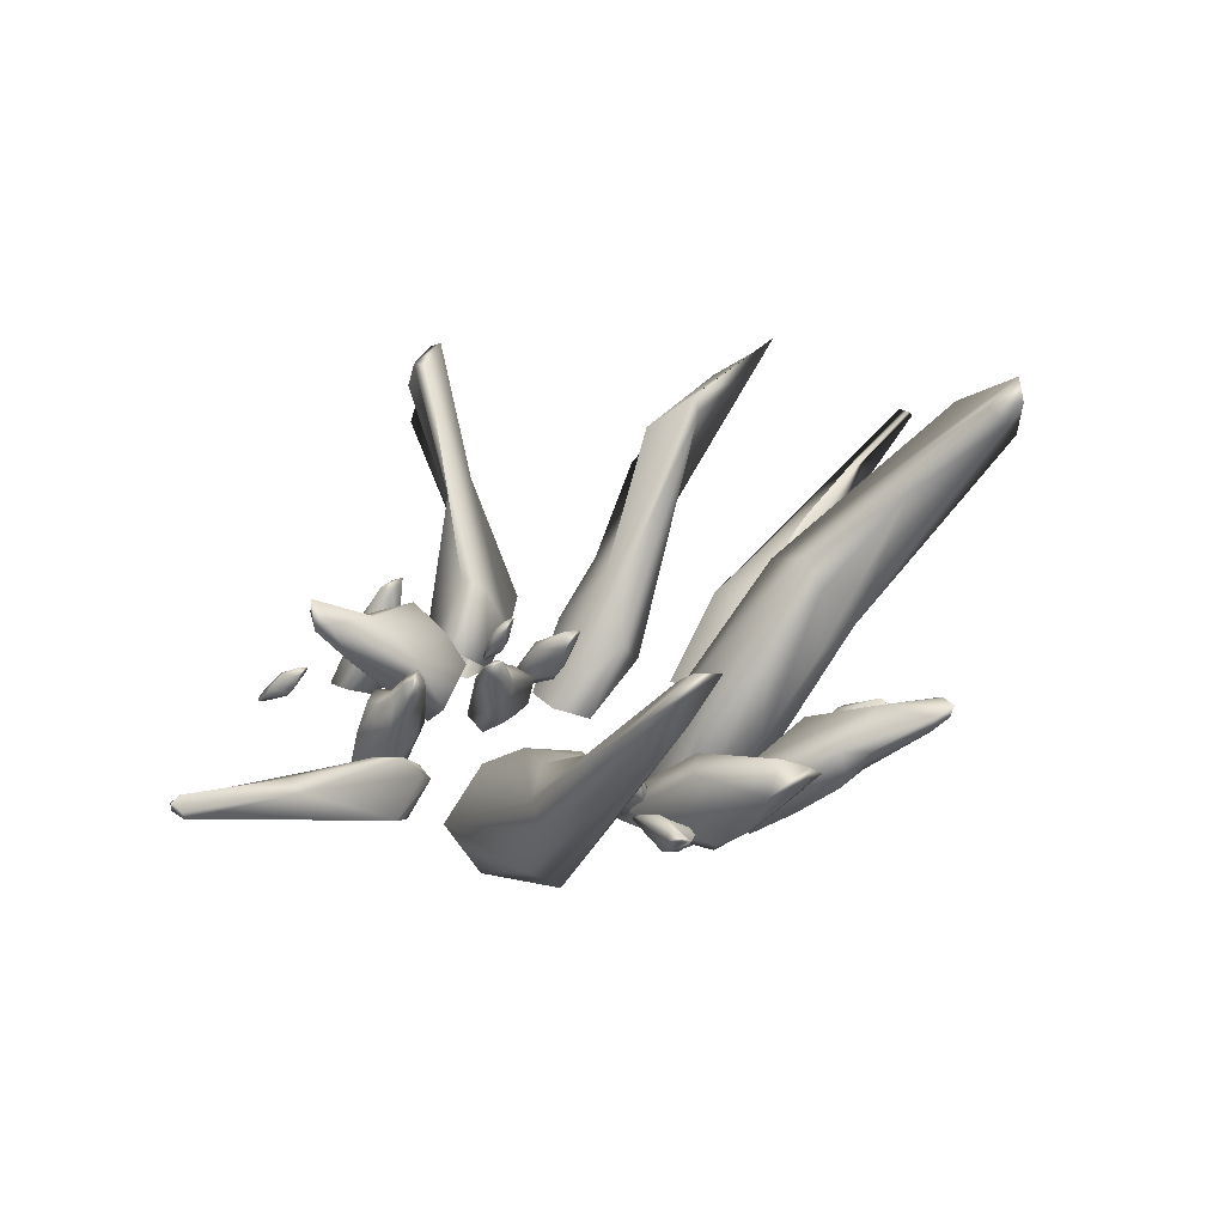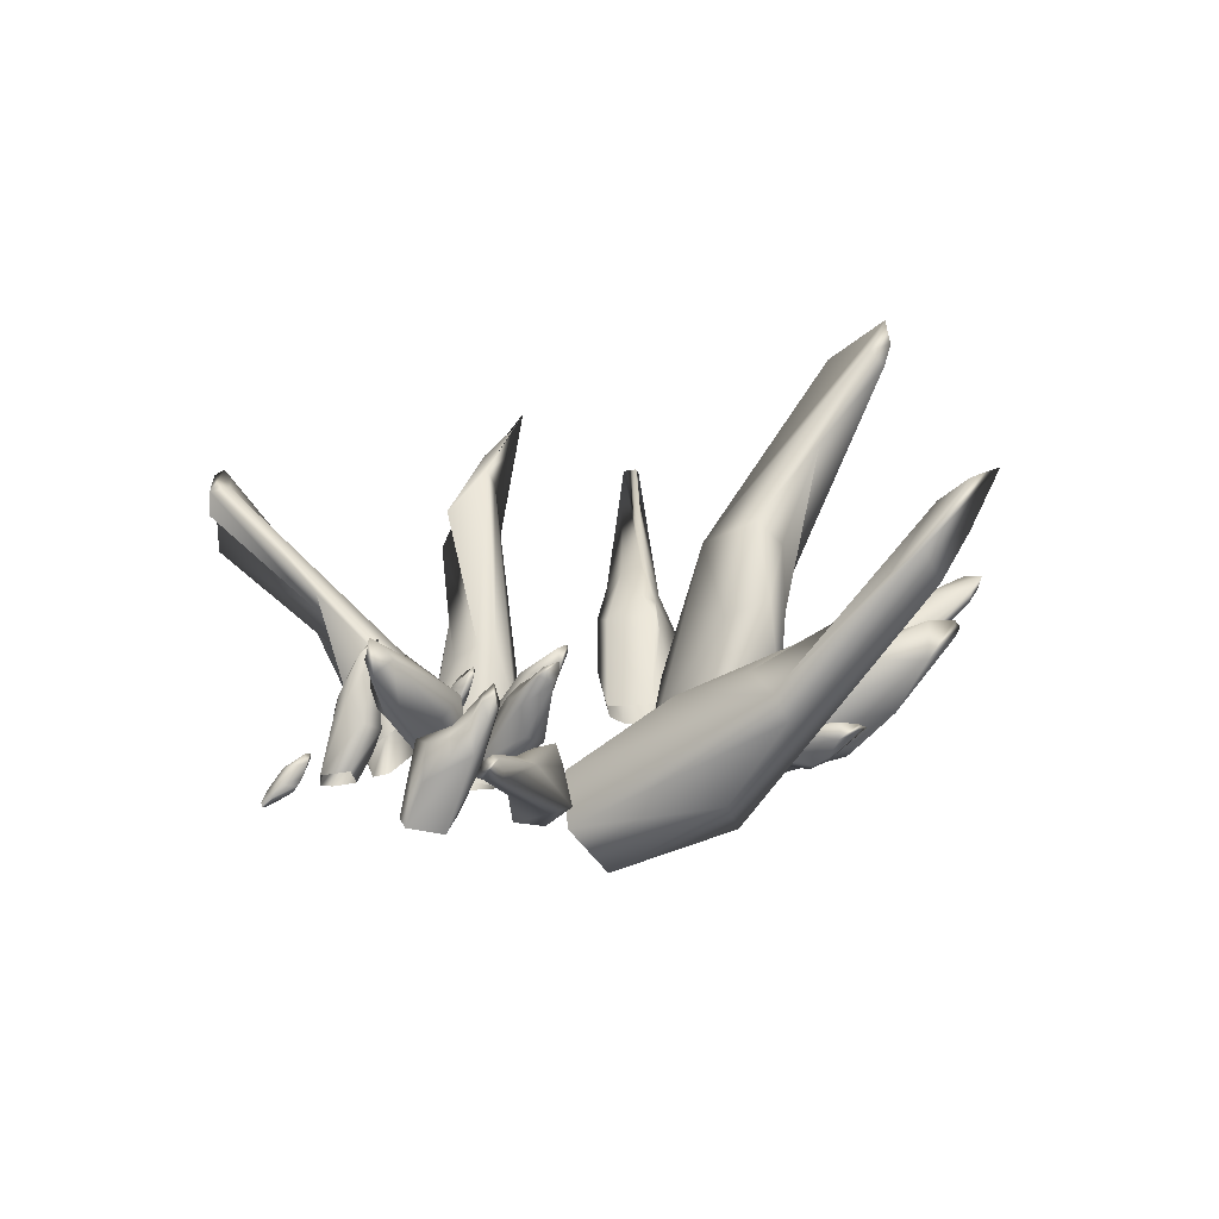
<metadata>
{"format":"obj","ext":"obj","renderer":"f3d","projection":"perspective","resolution":1024,"background":"white","views":[{"elev":30.7,"azim":116.0,"up":"+Y"},{"elev":14.1,"azim":76.7,"up":"+Y"}]}
</metadata>
<code>
g default
v -3.77 3.838 -3.682
v -4.315 6.308 -7.07
v -4.994 8.645 -8.642
v -3.617 0.2956 -2.541
v -0.6658 -2.398 -1.084
v -2.723 -3.232 -1.888
v 0.1127 -3.072 -2.82
v -1.757 -3.673 -3.231
v -2.619 3.964 -5.532
v -0.8111 2.551 -3.456
v -1.061 0.03523 -1.816
v -5.553 8.343 -7.657
v -5.112 8.195 -9.122
v -5.44 8.721 -9.396
v -5.448 9.379 -9.214
v -1.218 2.868 -4.795
v -0.5223 0.4529 -4.879
v -2.436 2.186 -5.594
v 0.2139 -2.729 -2.144
v -4.426 2.464 -5.6
v -3.751 2.486 -6.018
v -5.829 7.628 -9.175
v -5.84 7.619 -7.409
v -5.437 7.083 -8.493
v -3.03 4.536 -4.912
v -3.645 0.225 -3.882
v 2.358 0.5696 -3.013
v 4.39 2.698 -5.216
v 3.92 3.399 -7.866
v 2.734 -0.6059 -3.679
v 3.195 2.448 -4.812
v 3.96 3.437 -7.196
v 1.833 0.5042 -4.365
v 3.183 -0.1235 -2.961
v 4.127 0.9551 -3.5
v 2.146 -0.3226 -2.313
v 4.309 2.538 -7.072
v 2.447 1.061 -6.321
v 2.909 2.649 -7.472
v 3.172 0.7013 -6.28
v 3.918 1.15 -6.418
v 3.864 0.4742 -5.66
v 3.424 -0.02339 -5.376
v 1.987 -0.5455 -2.842
v 2.234 -0.8509 -2.58
v 2.3 -0.7759 -2.214
v 2.541 2.315 -6.531
v 4.086 3.041 -7.848
v 3.677 3.139 -8.107
v -6.373 0.2997 -2.025
v -12.86 4.064 -3.724
v -4.995 0.09143 -1.1
v -4.166 -1.063 -3.273
v -4.886 -1.35 -1.795
v -3.528 -0.4367 -1.019
v -7.143 2.315 -2.265
v -7.052 2.524 -2.826
v -4.988 -1.479 -2.54
v -13 3.908 -3.832
v -5.808 -0.5462 -2.571
v -12.77 4.01 -4.158
v -12.68 4.132 -4.052
v -7.253 1.876 -1.883
v -3.464 -0.6063 -3.013
v -5.382 0.4705 -3.579
v -5.882 1.993 -2.502
v -5.397 1.441 -1.452
v -4.98 1.65 -2.715
v -4.382 -0.9873 -1.282
v -6.906 1.678 -3.286
v -8.885 2.87 -2.824
v -4.454 1.285 -2.69
v -3.178 -0.3424 -2.148
v -5.772 1.768 -2.918
v -6.12 0.9115 -3.512
v -6.7 0.8916 -3.219
v -7.428 1.668 -3.185
v -8.049 2.395 -3.31
v -6.209 1.277 -1.369
v -6.621 2.16 -3.003
v -7.872 2.985 -3.037
v -6.431 0.7956 -3.344
v -4.842 -1.416 -2.821
v 6.181 2.22 -4.117
v 6.723 4.536 -4.402
v 7.144 7.141 -6.629
v 5.127 -1.055 -2.159
v 2.036 -1.473 0.1469
v 3.923 -2.345 0.7108
v 2.397 -0.2027 1.431
v 3.943 -1.143 1.707
v 6.119 3.666 -3.201
v 3.955 1.645 -2.686
v 2.897 -0.3202 -1.634
v 7.82 6.466 -6.626
v 7.133 7.053 -6.095
v 7.694 7.669 -6.657
v 7.723 7.875 -7.333
v 4.93 2.902 -2.656
v 4.268 2.051 -0.7811
v 5.985 3.052 -2.153
v 1.969 -0.4558 0.9416
v 7.165 2.122 -2.694
v 6.935 2.762 -2.396
v 7.972 6.206 -5.505
v 8.038 5.373 -5.896
v 7.528 5.5 -4.856
v 6.142 3.273 -3.939
v 5.881 -0.2269 -1.659
v -6.074 2.761 6.3
v -7.11 3.509 8.793
v -8.338 4.968 8.5
v -3.115 1.245 4.259
v -3.035 -1.197 4.223
v -2.017 -0.1798 4.839
v -2.96 -1.754 5.376
v -2.108 -0.8021 5.717
v -5.857 1.826 6.552
v -4.85 0.1254 4.249
v -3.821 -0.3567 3.984
v -7.927 5.336 8.338
v -8.176 4.802 8.77
v -8.313 5.359 8.752
v -8.407 5.482 8.469
v -5.105 0.5354 5.089
v -4.041 -0.4682 5.579
v -4.801 1.087 5.838
v -3.151 -1.752 4.915
v -5.065 2.719 6.474
v -4.974 2.132 6.319
v -7.69 5.044 8.942
v -7.496 5.162 8.403
v -7.417 4.455 9.006
v -6.352 2.475 7.138
v -3.133 1.357 5.018
v 1.289 2.557 5.055
v 1.581 2.273 5.991
v 2.095 3.137 6.081
v 1.369 1.555 3.77
v -0.735 0.3956 3.594
v 0.7297 -0.1407 3.468
v -0.8783 -0.5913 4.4
v 0.3884 -0.891 4.166
v 0.9114 1.815 5.922
v -0.2974 2.201 4.84
v -0.3787 1.455 3.958
v 2.547 3.177 5.739
v 2.094 2.813 6.188
v 2.487 3.036 6.193
v 2.509 3.445 6.127
v 0.1337 1.844 5.512
v -0.1294 0.619 5.315
v 0.883 1.222 5.75
v -1.078 -0.1972 4.169
v 1.973 1.459 5.357
v 1.639 1.243 5.666
v 2.555 2.551 6.049
v 2.613 2.894 5.585
v 2.225 2.3 6.06
v 1.039 2.321 5.599
v 1.643 1.078 4.301
v 7.819 1.754 3.225
v 9.046 2.194 4.637
v 10.43 2.887 4.676
v 5.691 -0.008694 1.972
v 3.852 0.04404 2.073
v 4.578 -0.8138 2.379
v 3.489 -0.09312 2.945
v 4.164 -0.7998 3.068
v 6.648 1.575 3.569
v 4.929 1.309 2.186
v 4.507 0.6046 1.923
v 10.69 2.608 4.501
v 10.26 2.714 4.87
v 10.65 2.738 4.831
v 10.81 2.914 4.631
v 5.262 1.331 2.792
v 4.511 0.6212 3.124
v 5.727 0.9605 3.31
v 3.48 0.09107 2.623
v 7.808 1.068 3.831
v 7.036 1.021 3.756
v 10.5 2.406 4.941
v 10.62 2.378 4.524
v 10.12 2.328 5.009
v 7.679 1.945 3.667
v 5.808 -0.09497 2.521
v 1.931 1.061 3.838
v 2.661 1.269 3.823
v 2.469 1.891 3.449
v 1.564 -0.06057 3.552
v 1.53 -1.035 5.057
v 1.934 -1.3 3.997
v 2.38 -1.358 5.347
v 2.589 -1.532 4.401
v 2.678 0.8975 4.302
v 1.651 0.6217 4.942
v 1.397 -0.197 4.845
v 2.329 1.821 3.055
v 2.661 1.728 3.48
v 2.649 1.903 3.193
v 2.451 2.138 3.153
v 2.276 0.6923 4.777
v 2.593 -0.1783 4.96
v 2.803 0.4546 4.304
v 2.048 -1.216 5.434
v 2.671 0.5429 3.438
v 2.882 0.4979 3.745
v 2.765 1.547 3.129
v 2.36 1.589 2.986
v 2.81 1.366 3.374
v 2.306 1.102 4.132
v 2.123 -0.1337 3.475
v -7.568 0.9437 1.547
v -8.544 2.984 2.526
v -11.09 5.477 0.2996
v -5.552 -1.358 0.8819
v -5.051 -3.009 2.646
v -4.019 -2.665 1.607
v -4.327 -2.537 3.563
v -3.565 -2.319 2.537
v -7.058 1.19 2.616
v -7.006 -0.7002 2.684
v -6.066 -2.011 2.344
v -10.71 5.152 0.02745
v -10.48 5.158 0.9459
v -11 5.868 -0.06201
v -11.52 6.143 -0.3951
v -6.759 0.0327 2.912
v -5.499 -0.6625 3.302
v -5.969 0.4445 2.679
v -4.722 -2.743 3.451
v -5.887 0.823 1.532
v -5.837 0.8482 2.05
v -9.452 4.952 1.068
v -9.348 4.54 0.8679
v -8.994 3.91 2.293
v -7.734 1.526 2.167
v -5.125 -0.8053 1.164
v -1.477 0.318 2.417
v -0.759 1.399 1.507
v -1.208 1.967 0.6089
v -1.415 -0.1646 2.016
v -1.244 1.295 1.784
v -1.106 1.904 0.8778
v -1.821 0.4054 1.975
v -1.155 -0.005774 2.26
v -0.8341 0.5647 1.977
v -1.47 -0.1983 2.68
v -0.9929 1.504 0.7858
v -1.754 0.8286 1.183
v -1.62 1.624 0.8247
v -1.468 0.6597 1.063
v -1.151 0.8518 0.9535
v -1.127 0.4932 1.185
v -1.299 0.2557 1.308
v -1.607 -0.2354 2.471
v -1.482 -0.4057 2.515
v -1.405 -0.4178 2.662
v -1.674 1.38 1.219
v -1.156 1.811 0.5559
v -1.354 1.891 0.5167
v -0.6353 1.221 5.516
v -0.8221 1.648 6.065
v -0.8888 2.192 5.61
v 0.2697 0.5112 5.563
v -0.2687 -0.9941 6.142
v 0.6275 -0.4057 6.408
v -0.3834 -1.04 7.038
v 0.3956 -0.5326 7.123
v -0.9605 1.14 6.295
v -1.165 0.1972 5.621
v -0.5885 -0.3788 5.686
v -0.543 2.316 5.45
v -0.8369 2.143 5.84
v -0.7259 2.415 5.717
v -0.8123 2.514 5.455
v -1.15 0.58 6.105
v -0.8089 0.0317 6.725
v -0.7163 0.8988 6.565
v -0.4961 -1.125 6.716
v -0.1139 1.399 6.274
v -0.3363 1.277 6.523
v -0.4822 2.265 5.936
v -0.3588 2.217 5.549
v -0.5626 2.025 6.082
v -0.9157 1.225 5.873
v 0.3116 0.7247 6.057
v -2.204 0.1344 3.767
v -1.488 0.9254 3.249
v -1.919 1.342 2.877
v -2.131 -0.1238 3.556
v -1.971 0.8117 3.444
v -1.823 1.282 2.994
v -2.535 0.2141 3.596
v -1.881 -0.03606 3.645
v -1.564 0.36 3.475
v -2.197 -0.2104 3.886
v -1.706 1.048 2.929
v -2.458 0.555 3.208
v -2.326 1.089 3.029
v -2.172 0.4753 3.111
v -1.859 0.62 3.02
v -1.838 0.3769 3.124
v -2.007 0.2096 3.203
v -2.328 -0.2201 3.801
v -2.205 -0.324 3.804
v -2.131 -0.3417 3.866
v -2.384 0.8973 3.224
v -1.865 1.252 2.842
v -2.06 1.296 2.849
v 0.3762 3.09 -8.192
v 0.8945 2.075 -8.247
v 0.4664 3.233 -9.647
v -0.2604 1.794 -6.113
v 1.172 0.2688 -4.882
v -0.275 0.1221 -5.466
v 1.359 -0.8708 -5.438
v 0.1016 -0.8168 -5.845
v 1.284 1.502 -7.821
v 1.92 1.822 -6.313
v 1.364 1.276 -5.445
v -0.0737 3.454 -9.638
v 0.4187 2.897 -9.619
v 0.1594 3.123 -9.912
v 0.2343 3.519 -10.01
v 1.757 1.439 -7.081
v 1.516 0.256 -6.691
v 1.05 0.9683 -7.615
v 1.54 -0.4932 -5.168
v 0.004544 1.521 -7.828
v 0.3847 1.179 -7.919
v -0.1128 2.761 -9.672
v -0.3144 3.27 -9.452
v 0.09256 2.508 -9.417
v 1.183 2.08 -7.641
v -0.389 1.291 -6.702
v 3.12 0.6155 -3.146
v 4.366 1.506 -2.557
v 4.451 2.668 -2.91
v 3.317 0.5272 -3.771
v 3.809 1.471 -2.596
v 4.415 2.399 -2.722
v 3.084 1.068 -3.422
v 3.431 0.3692 -3.414
v 3.954 0.7287 -2.967
v 2.883 0.1707 -3.479
v 4.531 2.129 -3.028
v 3.62 1.765 -3.514
v 3.983 2.462 -3.114
v 3.909 1.603 -3.631
v 4.258 1.654 -3.447
v 4.116 1.276 -3.585
v 3.869 1.133 -3.767
v 2.879 0.3228 -3.663
v 2.931 0.1444 -3.753
v 2.911 0.02424 -3.666
v 3.733 2.064 -3.031
v 4.513 2.569 -3.037
v 4.365 2.739 -3.075
v 2.661 0.3192 -3.47
v 4.242 0.9445 -3.714
v 4.809 1.219 -5.191
v 2.956 -0.2698 -3.754
v 3.655 0.9408 -3.87
v 4.639 1.238 -4.794
v 2.871 0.2205 -4.19
v 2.936 -0.02856 -3.304
v 3.57 0.3569 -3.268
v 2.269 -0.01788 -3.237
v 4.713 0.8304 -4.728
v 3.73 0.32 -4.927
v 4.294 0.9507 -5.277
v 3.987 0.1249 -4.769
v 4.332 0.2698 -4.612
v 4.064 0.01736 -4.322
v 3.785 -0.1573 -4.339
v 2.376 -0.1451 -3.532
v 2.37 -0.2748 -3.376
v 2.272 -0.2193 -3.187
v 3.871 0.8439 -4.877
v 4.86 1.053 -5.173
v 4.781 1.113 -5.404
v -0.7779 -0.1916 -5.952
v -1.273 0.4077 -7.466
v -1.693 1.682 -7.743
v -1.494 0.08233 -5.746
v -0.8513 0.4486 -7.026
v -1.473 1.343 -7.77
v -0.9985 0.4984 -5.956
v -1.268 -0.311 -5.942
v -1.315 -0.1505 -6.647
v -0.8928 -0.5546 -5.475
v -1.977 1.265 -7.494
v -1.738 1.267 -6.383
v -1.598 1.676 -7.102
v -2.144 1.15 -6.447
v -2.255 1.076 -6.832
v -2.214 0.7802 -6.578
v -2.148 0.7398 -6.277
v -1.025 -0.2517 -5.441
v -1.155 -0.413 -5.367
v -1.078 -0.6183 -5.352
v -1.287 1.292 -6.906
v -1.92 1.661 -7.628
v -1.82 1.85 -7.533
v 0.6989 1.197 1.405
v 0.7504 1.707 1.911
v 1.13 2.106 1.46
v 0.8965 0.08449 1.624
v -0.579 -0.6388 2.06
v 0.4249 -0.7365 2.511
v -0.8392 -0.4908 2.914
v 0.05453 -0.5967 3.162
v 0.2788 1.439 2.101
v -0.3792 0.7753 1.386
v -0.3396 -0.02325 1.558
v 1.493 1.959 1.374
v 1.099 2.064 1.695
v 1.379 2.184 1.601
v 1.423 2.282 1.328
v -0.1959 1.114 1.868
v -0.403 0.5554 2.537
v 0.2581 1.133 2.411
v -0.9259 -0.5221 2.575
v 1.077 1.089 2.256
v 0.7926 1.17 2.453
v 1.426 1.941 1.863
v 1.548 1.777 1.508
v 1.186 1.828 1.986
v 0.4361 1.424 1.698
v 0.9869 0.2793 2.119
v 1.361 -0.5001 8.51
v 1.453 0.1154 7.895
v 1.042 0.2631 7.431
v 1.448 -0.7701 8.308
v 1.247 -0.001545 8.1
v 1.129 0.2688 7.568
v 1.131 -0.5487 8.303
v 1.573 -0.6238 8.406
v 1.608 -0.2939 8.194
v 1.482 -0.7463 8.674
v 1.254 0.07402 7.525
v 1.021 -0.3783 7.849
v 0.9124 0.0297 7.606
v 1.189 -0.4251 7.762
v 1.307 -0.2786 7.661
v 1.405 -0.4427 7.8
v 1.371 -0.5864 7.895
v 1.401 -0.8055 8.577
v 1.5 -0.8686 8.596
v 1.554 -0.8502 8.668
v 0.9629 -0.07587 7.835
v 1.094 0.1871 7.404
v 0.9742 0.1908 7.399
g Stone_hurt
f 2 9 18 21
f 21 24 13 2
f 22 23 12 15
f 22 15 14
f 23 4 1 12
f 4 6 5 11
f 25 1 10 16
f 5 19 10 11
f 7 8 21 17
f 18 17 21
f 7 17 16 10
f 19 7 10
f 6 4 26
f 1 3 15 12
f 11 10 1 4
f 3 13 14 15
f 9 16 17 18
f 22 24 21 20
f 8 20 21
f 26 4 23
f 24 22 14 13
f 9 2 25 16
f 2 13 3
f 20 26 23 22
f 8 6 26 20
f 3 1 25 2
f 31 47 33 27
f 33 44 36 27
f 34 35 27
f 34 43 42 35
f 27 35 28 31
f 31 28 32
f 32 29 49 31
f 49 39 47 31
f 38 40 43 30
f 38 30 33
f 32 28 37 29
f 48 29 37
f 35 42 41 37
f 30 43 34
f 28 35 37
f 27 36 46 34
f 30 45 44 33
f 34 46 45 30
f 40 38 39 49
f 47 38 33
f 41 42 43 40
f 36 44 45 46
f 29 48 49
f 49 48 41 40
f 38 47 39
f 48 37 41
f 71 59 61 77
f 61 78 77
f 54 69 52 50
f 50 52 79 63
f 81 62 51 57
f 57 51 56
f 54 50 60 58
f 69 55 52
f 56 51 63 79
f 56 79 67
f 62 61 59 51
f 63 71 50
f 53 65 64
f 52 55 67 79
f 74 68 72 65
f 64 65 72
f 73 64 72
f 68 66 67 73
f 67 55 73
f 72 68 73
f 60 76 82 58
f 83 58 82
f 80 81 57 74
f 66 68 74 57
f 60 50 71 76
f 71 77 76
f 70 75 82 76
f 70 76 77 78
f 63 51 59 71
f 56 67 66 57
f 65 75 70 74
f 74 70 80
f 70 78 61 81
f 61 62 81
f 80 70 81
f 65 53 83 75
f 82 75 83
f 85 92 101 104
f 104 107 96 85
f 105 106 95 98
f 105 98 97
f 106 87 84 95
f 87 89 88 94
f 108 84 93 99
f 88 102 93 94
f 90 91 104 100
f 101 100 104
f 90 100 99 93
f 102 90 93
f 89 87 109
f 84 86 98 95
f 94 93 84 87
f 86 96 97 98
f 92 99 100 101
f 105 107 104 103
f 91 103 104
f 109 87 106
f 107 105 97 96
f 92 85 108 99
f 85 96 86
f 103 109 106 105
f 91 89 109 103
f 86 84 108 85
f 111 118 127 130
f 130 133 122 111
f 131 132 121 124
f 131 124 123
f 132 113 110 121
f 113 115 114 120
f 134 110 119 125
f 114 128 119 120
f 116 117 130 126
f 127 126 130
f 116 126 125 119
f 128 116 119
f 115 113 135
f 110 112 124 121
f 120 119 110 113
f 112 122 123 124
f 118 125 126 127
f 131 133 130 129
f 117 129 130
f 135 113 132
f 133 131 123 122
f 118 111 134 125
f 111 122 112
f 129 135 132 131
f 117 115 135 129
f 112 110 134 111
f 137 144 153 156
f 156 159 148 137
f 157 158 147 150
f 157 150 149
f 158 139 136 147
f 139 141 140 146
f 160 136 145 151
f 140 154 145 146
f 142 143 156 152
f 153 152 156
f 142 152 151 145
f 154 142 145
f 141 139 161
f 136 138 150 147
f 146 145 136 139
f 138 148 149 150
f 144 151 152 153
f 157 159 156 155
f 143 155 156
f 161 139 158
f 159 157 149 148
f 144 137 160 151
f 137 148 138
f 155 161 158 157
f 143 141 161 155
f 138 136 160 137
f 163 170 179 182
f 182 185 174 163
f 183 184 173 176
f 183 176 175
f 184 165 162 173
f 165 167 166 172
f 186 162 171 177
f 166 180 171 172
f 168 169 182 178
f 179 178 182
f 168 178 177 171
f 180 168 171
f 167 165 187
f 162 164 176 173
f 172 171 162 165
f 164 174 175 176
f 170 177 178 179
f 183 185 182 181
f 169 181 182
f 187 165 184
f 185 183 175 174
f 170 163 186 177
f 163 174 164
f 181 187 184 183
f 169 167 187 181
f 164 162 186 163
f 189 196 205 208
f 208 211 200 189
f 209 210 199 202
f 209 202 201
f 210 191 188 199
f 191 193 192 198
f 212 188 197 203
f 192 206 197 198
f 194 195 208 204
f 205 204 208
f 194 204 203 197
f 206 194 197
f 193 191 213
f 188 190 202 199
f 198 197 188 191
f 190 200 201 202
f 196 203 204 205
f 209 211 208 207
f 195 207 208
f 213 191 210
f 211 209 201 200
f 196 189 212 203
f 189 200 190
f 207 213 210 209
f 195 193 213 207
f 190 188 212 189
f 215 222 231 234
f 234 237 226 215
f 235 236 225 228
f 235 228 227
f 236 217 214 225
f 217 219 218 224
f 238 214 223 229
f 218 232 223 224
f 220 221 234 230
f 231 230 234
f 220 230 229 223
f 232 220 223
f 219 217 239
f 214 216 228 225
f 224 223 214 217
f 216 226 227 228
f 222 229 230 231
f 235 237 234 233
f 221 233 234
f 239 217 236
f 237 235 227 226
f 222 215 238 229
f 215 226 216
f 233 239 236 235
f 221 219 239 233
f 216 214 238 215
f 244 260 246 240
f 246 257 249 240
f 247 248 240
f 247 256 255 248
f 240 248 241 244
f 244 241 245
f 245 242 262 244
f 262 252 260 244
f 251 253 256 243
f 251 243 246
f 245 241 250 242
f 261 242 250
f 248 255 254 250
f 243 256 247
f 241 248 250
f 240 249 259 247
f 243 258 257 246
f 247 259 258 243
f 253 251 252 262
f 260 251 246
f 254 255 256 253
f 249 257 258 259
f 242 261 262
f 262 261 254 253
f 251 260 252
f 261 250 254
f 264 271 280 283
f 283 286 275 264
f 284 285 274 277
f 284 277 276
f 285 266 263 274
f 266 268 267 273
f 287 263 272 278
f 267 281 272 273
f 269 270 283 279
f 280 279 283
f 269 279 278 272
f 281 269 272
f 268 266 288
f 263 265 277 274
f 273 272 263 266
f 265 275 276 277
f 271 278 279 280
f 284 286 283 282
f 270 282 283
f 288 266 285
f 286 284 276 275
f 271 264 287 278
f 264 275 265
f 282 288 285 284
f 270 268 288 282
f 265 263 287 264
f 293 309 295 289
f 295 306 298 289
f 296 297 289
f 296 305 304 297
f 289 297 290 293
f 293 290 294
f 294 291 311 293
f 311 301 309 293
f 300 302 305 292
f 300 292 295
f 294 290 299 291
f 310 291 299
f 297 304 303 299
f 292 305 296
f 290 297 299
f 289 298 308 296
f 292 307 306 295
f 296 308 307 292
f 302 300 301 311
f 309 300 295
f 303 304 305 302
f 298 306 307 308
f 291 310 311
f 311 310 303 302
f 300 309 301
f 310 299 303
f 313 320 329 332
f 332 335 324 313
f 333 334 323 326
f 333 326 325
f 334 315 312 323
f 315 317 316 322
f 336 312 321 327
f 316 330 321 322
f 318 319 332 328
f 329 328 332
f 318 328 327 321
f 330 318 321
f 317 315 337
f 312 314 326 323
f 322 321 312 315
f 314 324 325 326
f 320 327 328 329
f 333 335 332 331
f 319 331 332
f 337 315 334
f 335 333 325 324
f 320 313 336 327
f 313 324 314
f 331 337 334 333
f 319 317 337 331
f 314 312 336 313
f 342 358 344 338
f 344 355 347 338
f 345 346 338
f 345 354 353 346
f 338 346 339 342
f 342 339 343
f 343 340 360 342
f 360 350 358 342
f 349 351 354 341
f 349 341 344
f 343 339 348 340
f 359 340 348
f 346 353 352 348
f 341 354 345
f 339 346 348
f 338 347 357 345
f 341 356 355 344
f 345 357 356 341
f 351 349 350 360
f 358 349 344
f 352 353 354 351
f 347 355 356 357
f 340 359 360
f 360 359 352 351
f 349 358 350
f 359 348 352
f 365 381 367 361
f 367 378 370 361
f 368 369 361
f 368 377 376 369
f 361 369 362 365
f 365 362 366
f 366 363 383 365
f 383 373 381 365
f 372 374 377 364
f 372 364 367
f 366 362 371 363
f 382 363 371
f 369 376 375 371
f 364 377 368
f 362 369 371
f 361 370 380 368
f 364 379 378 367
f 368 380 379 364
f 374 372 373 383
f 381 372 367
f 375 376 377 374
f 370 378 379 380
f 363 382 383
f 383 382 375 374
f 372 381 373
f 382 371 375
f 388 404 390 384
f 390 401 393 384
f 391 392 384
f 391 400 399 392
f 384 392 385 388
f 388 385 389
f 389 386 406 388
f 406 396 404 388
f 395 397 400 387
f 395 387 390
f 389 385 394 386
f 405 386 394
f 392 399 398 394
f 387 400 391
f 385 392 394
f 384 393 403 391
f 387 402 401 390
f 391 403 402 387
f 397 395 396 406
f 404 395 390
f 398 399 400 397
f 393 401 402 403
f 386 405 406
f 406 405 398 397
f 395 404 396
f 405 394 398
f 408 415 424 427
f 427 430 419 408
f 428 429 418 421
f 428 421 420
f 429 410 407 418
f 410 412 411 417
f 431 407 416 422
f 411 425 416 417
f 413 414 427 423
f 424 423 427
f 413 423 422 416
f 425 413 416
f 412 410 432
f 407 409 421 418
f 417 416 407 410
f 409 419 420 421
f 415 422 423 424
f 428 430 427 426
f 414 426 427
f 432 410 429
f 430 428 420 419
f 415 408 431 422
f 408 419 409
f 426 432 429 428
f 414 412 432 426
f 409 407 431 408
f 437 453 439 433
f 439 450 442 433
f 440 441 433
f 440 449 448 441
f 433 441 434 437
f 437 434 438
f 438 435 455 437
f 455 445 453 437
f 444 446 449 436
f 444 436 439
f 438 434 443 435
f 454 435 443
f 441 448 447 443
f 436 449 440
f 434 441 443
f 433 442 452 440
f 436 451 450 439
f 440 452 451 436
f 446 444 445 455
f 453 444 439
f 447 448 449 446
f 442 450 451 452
f 435 454 455
f 455 454 447 446
f 444 453 445
f 454 443 447

</code>
